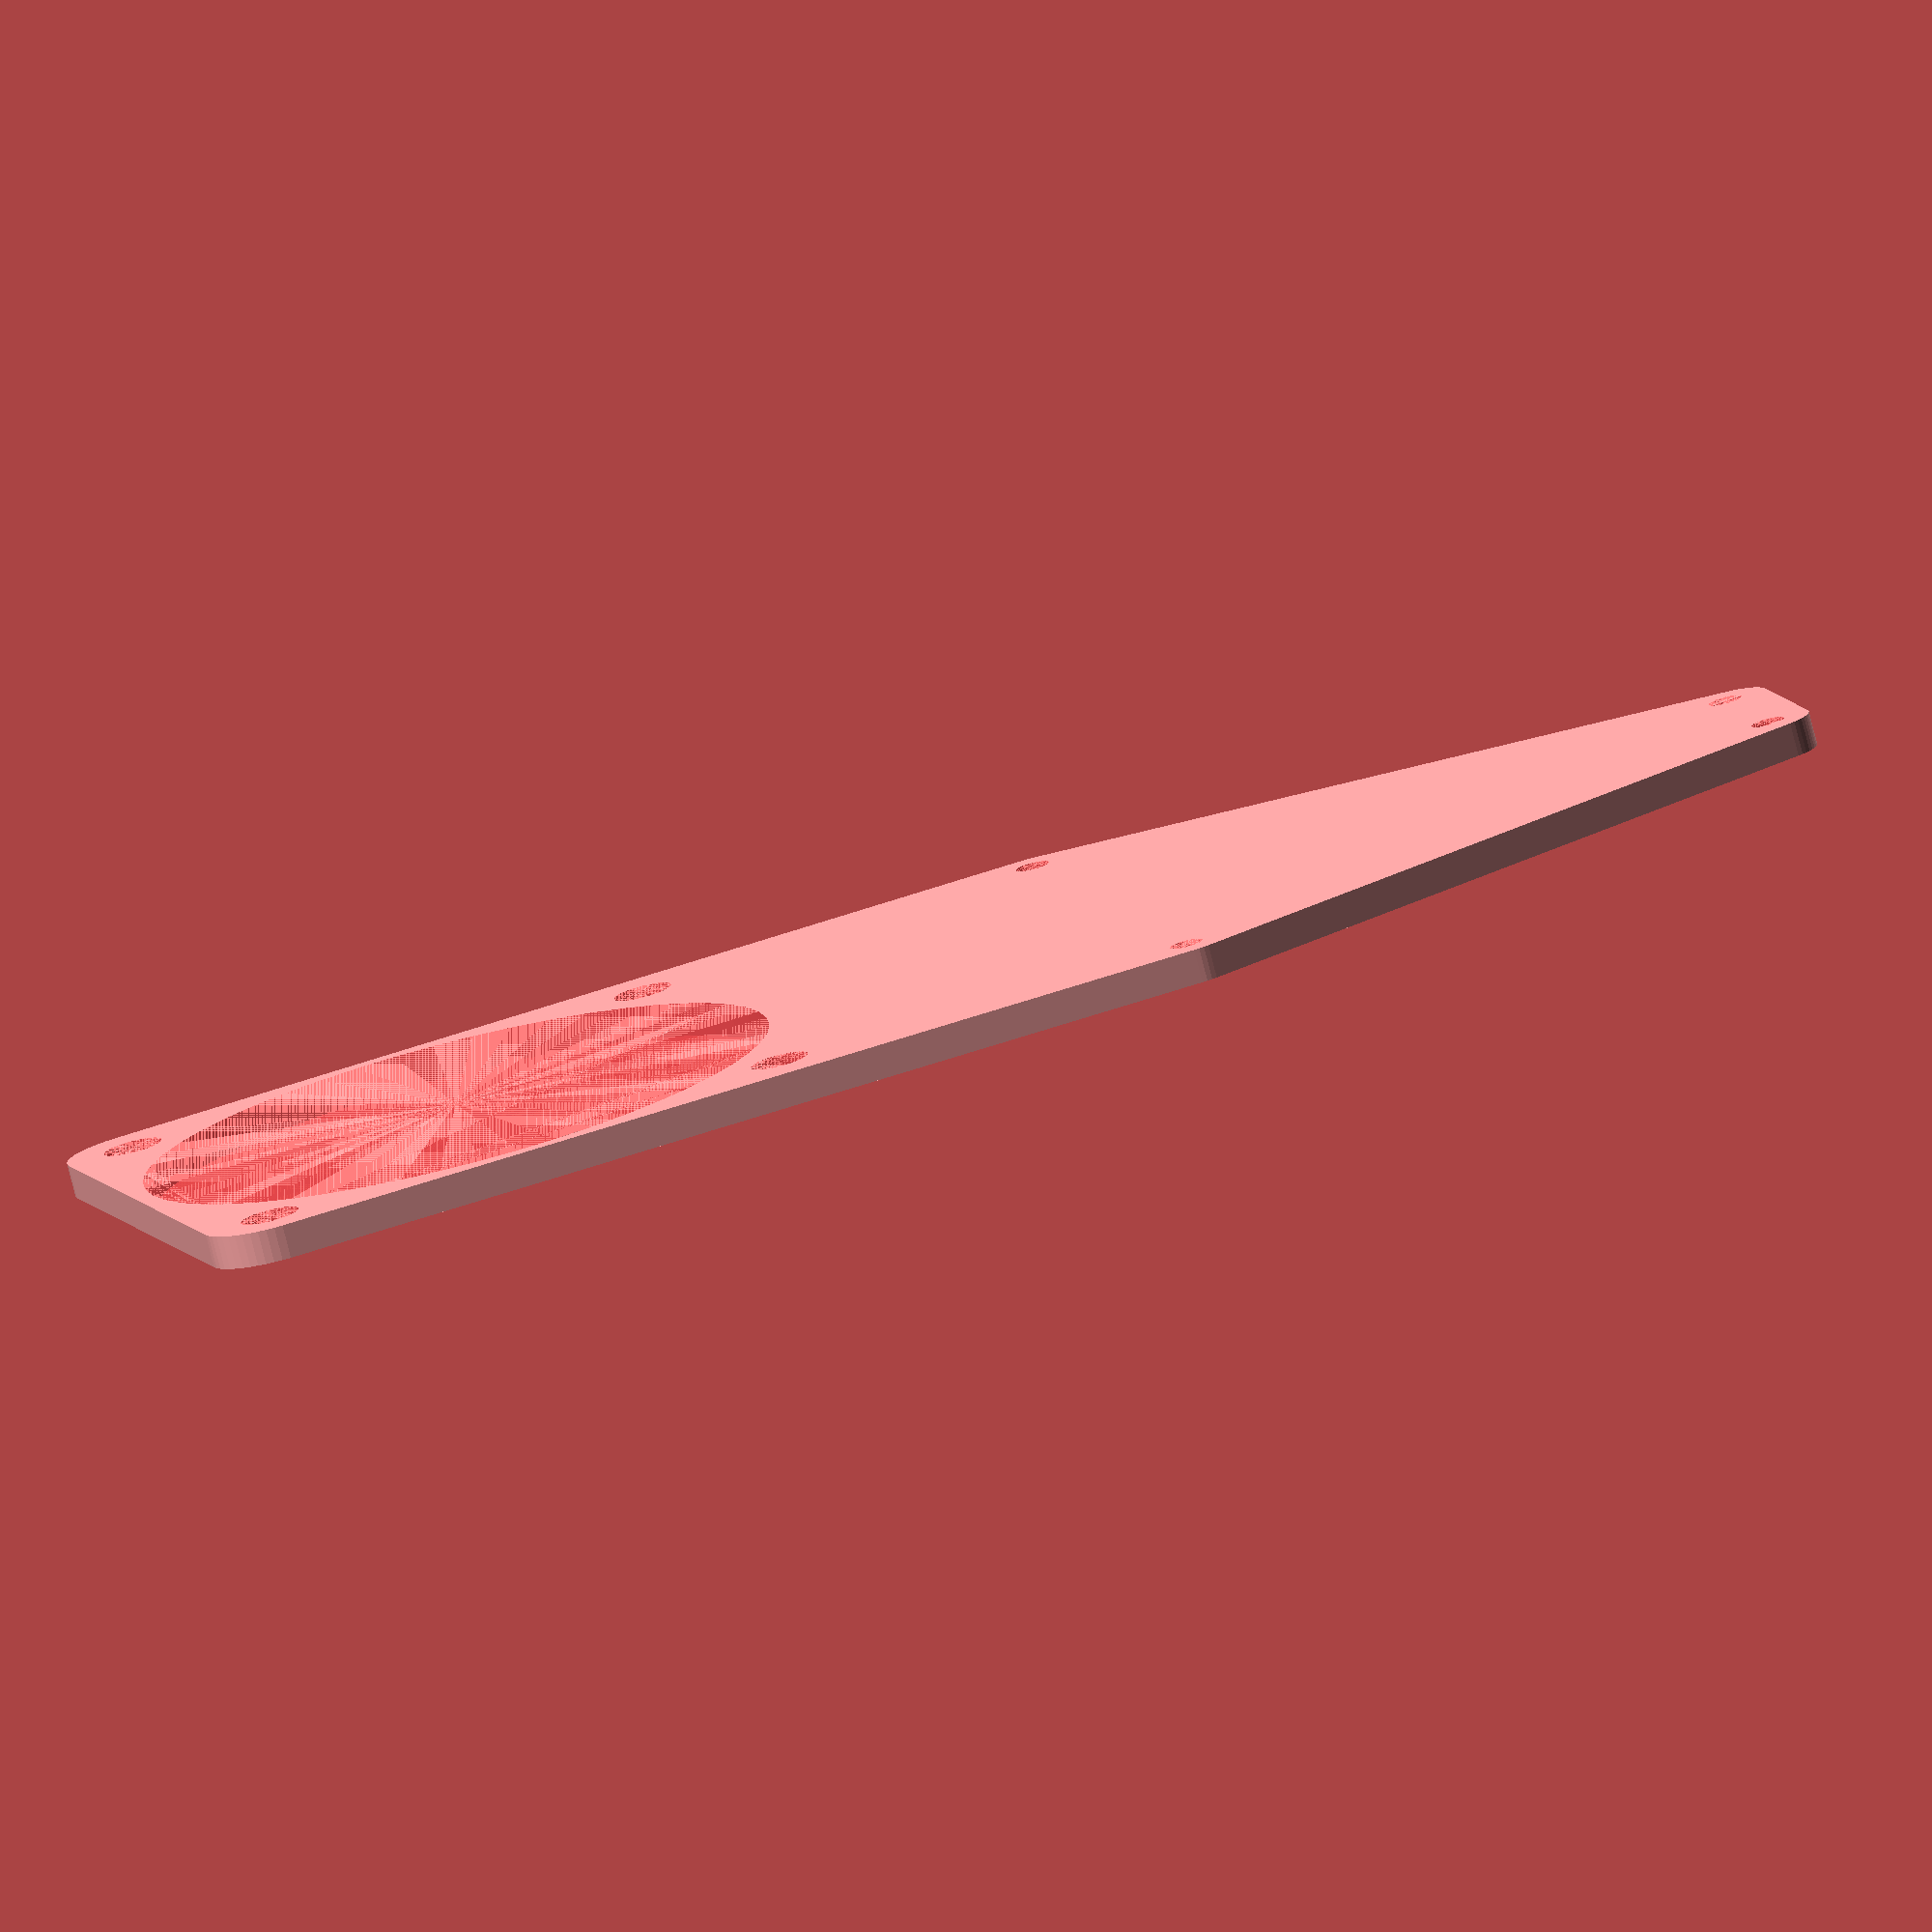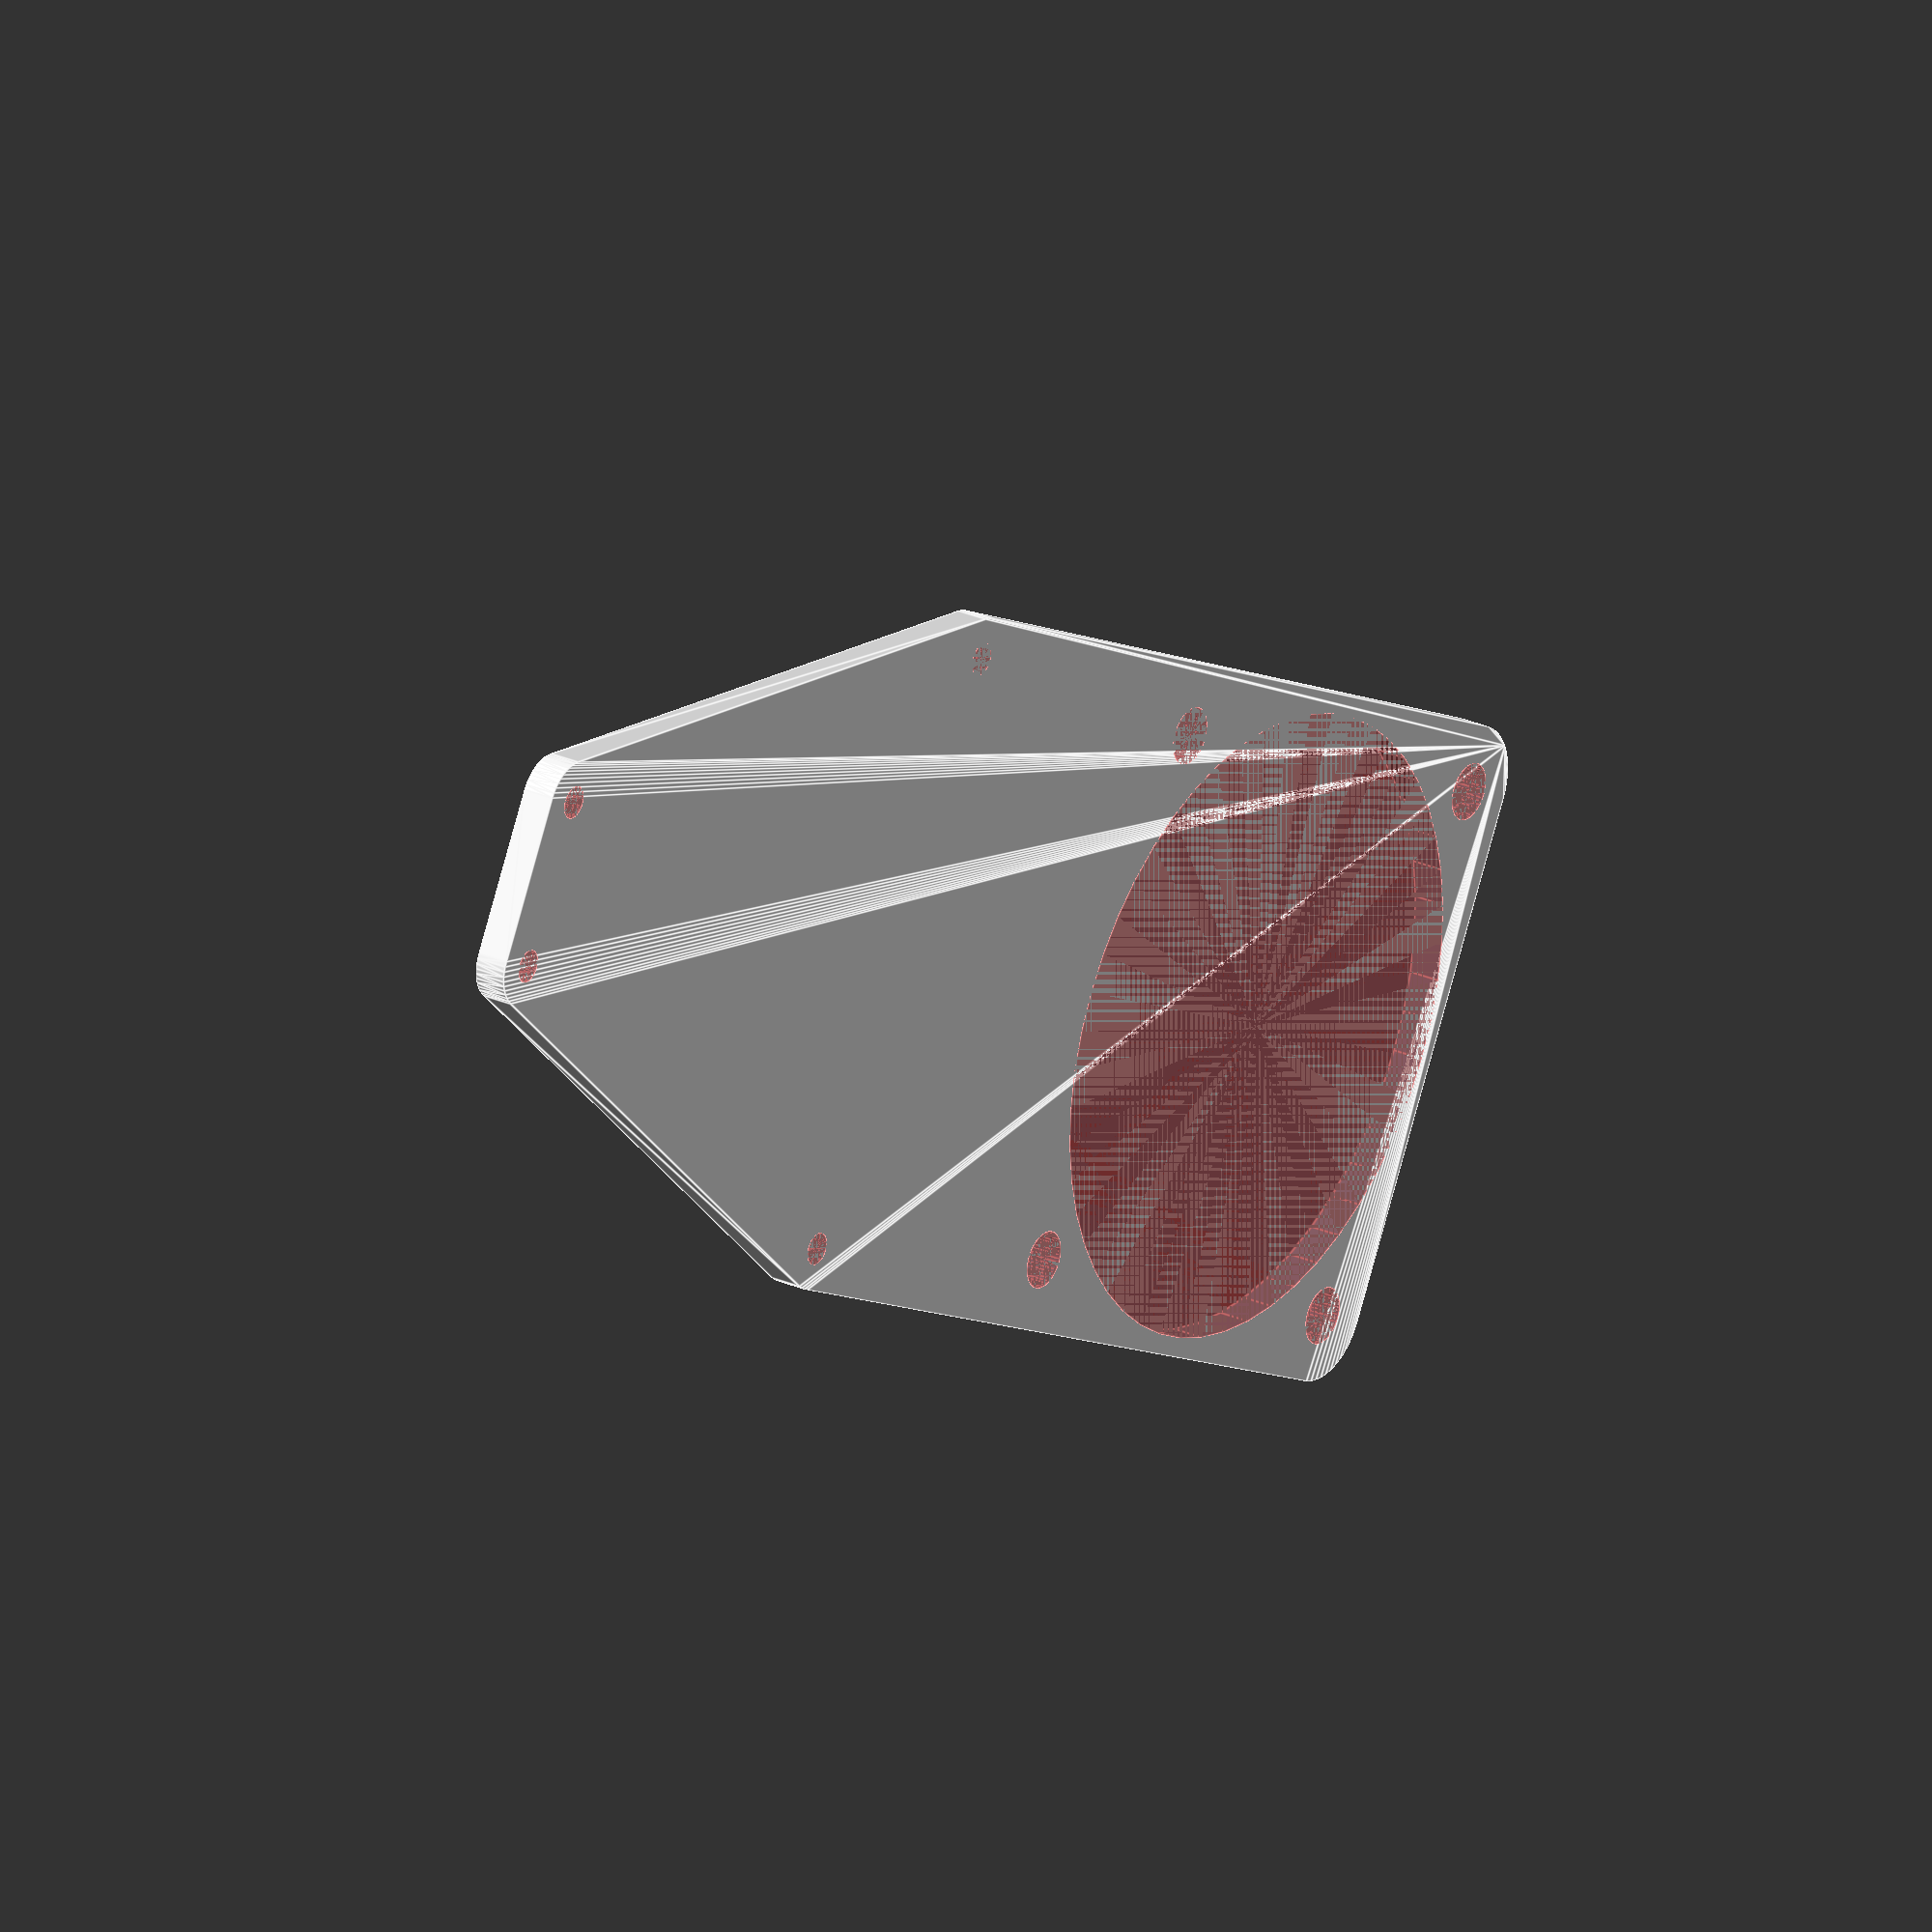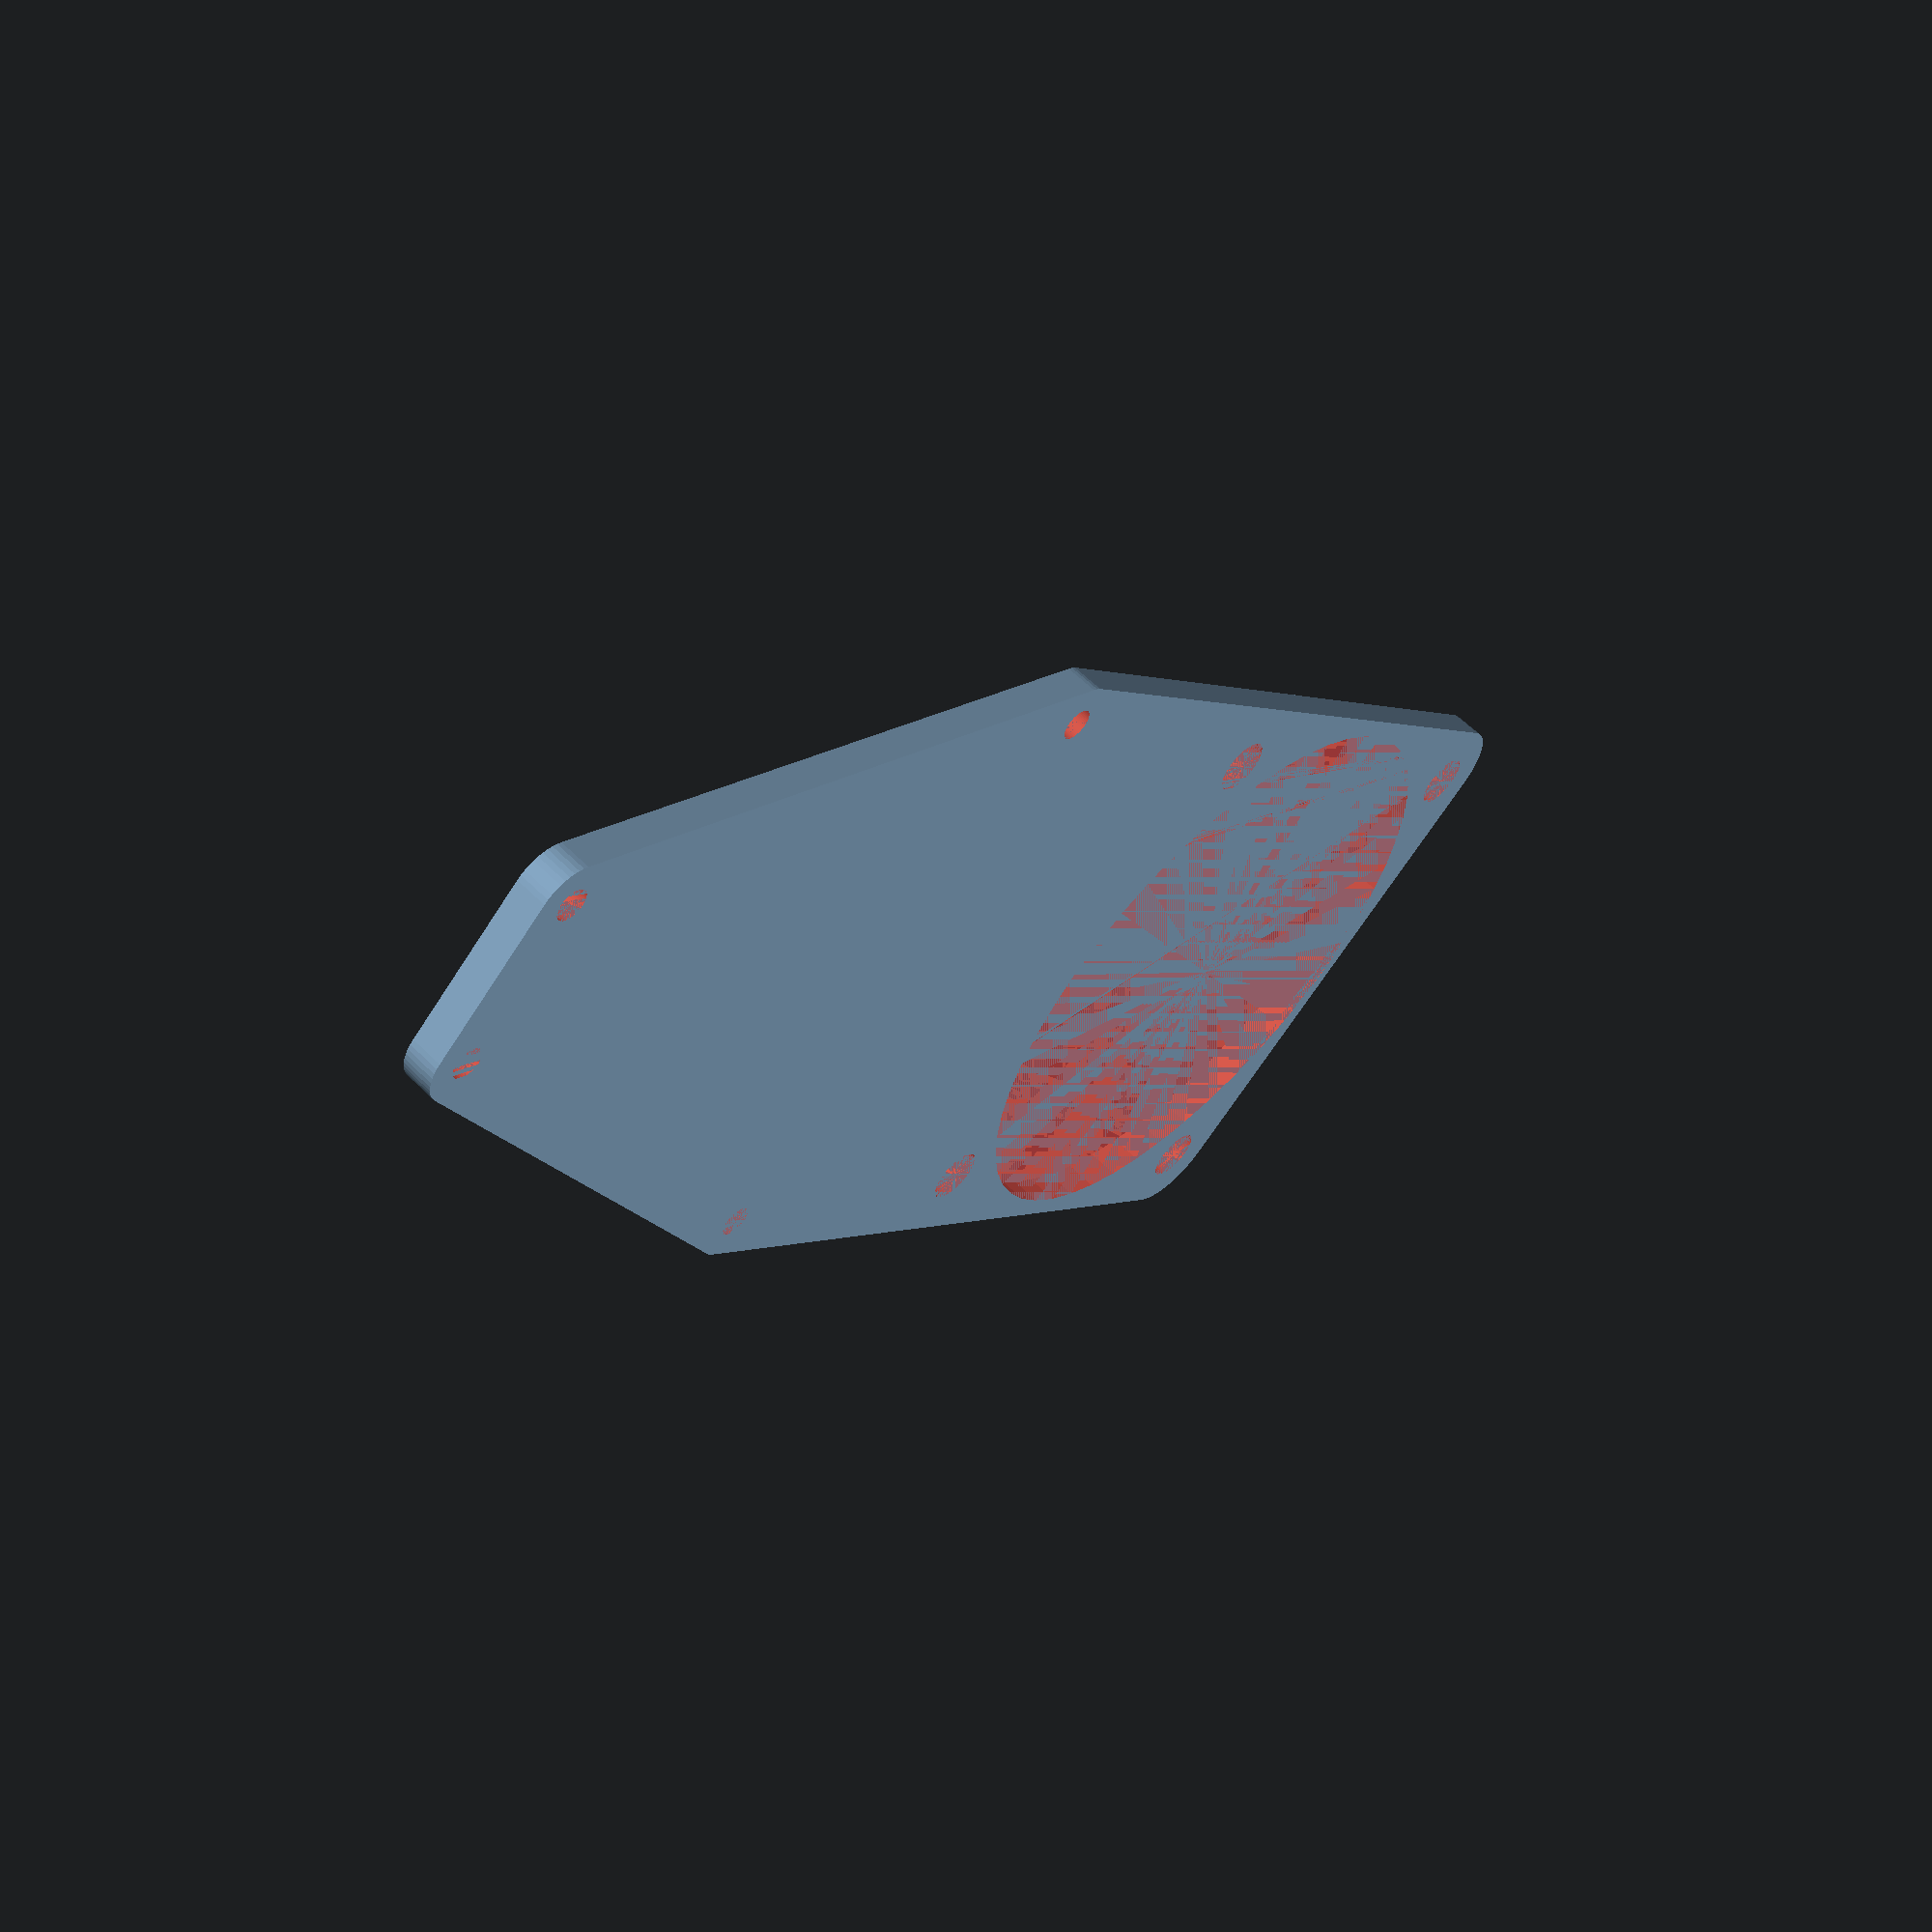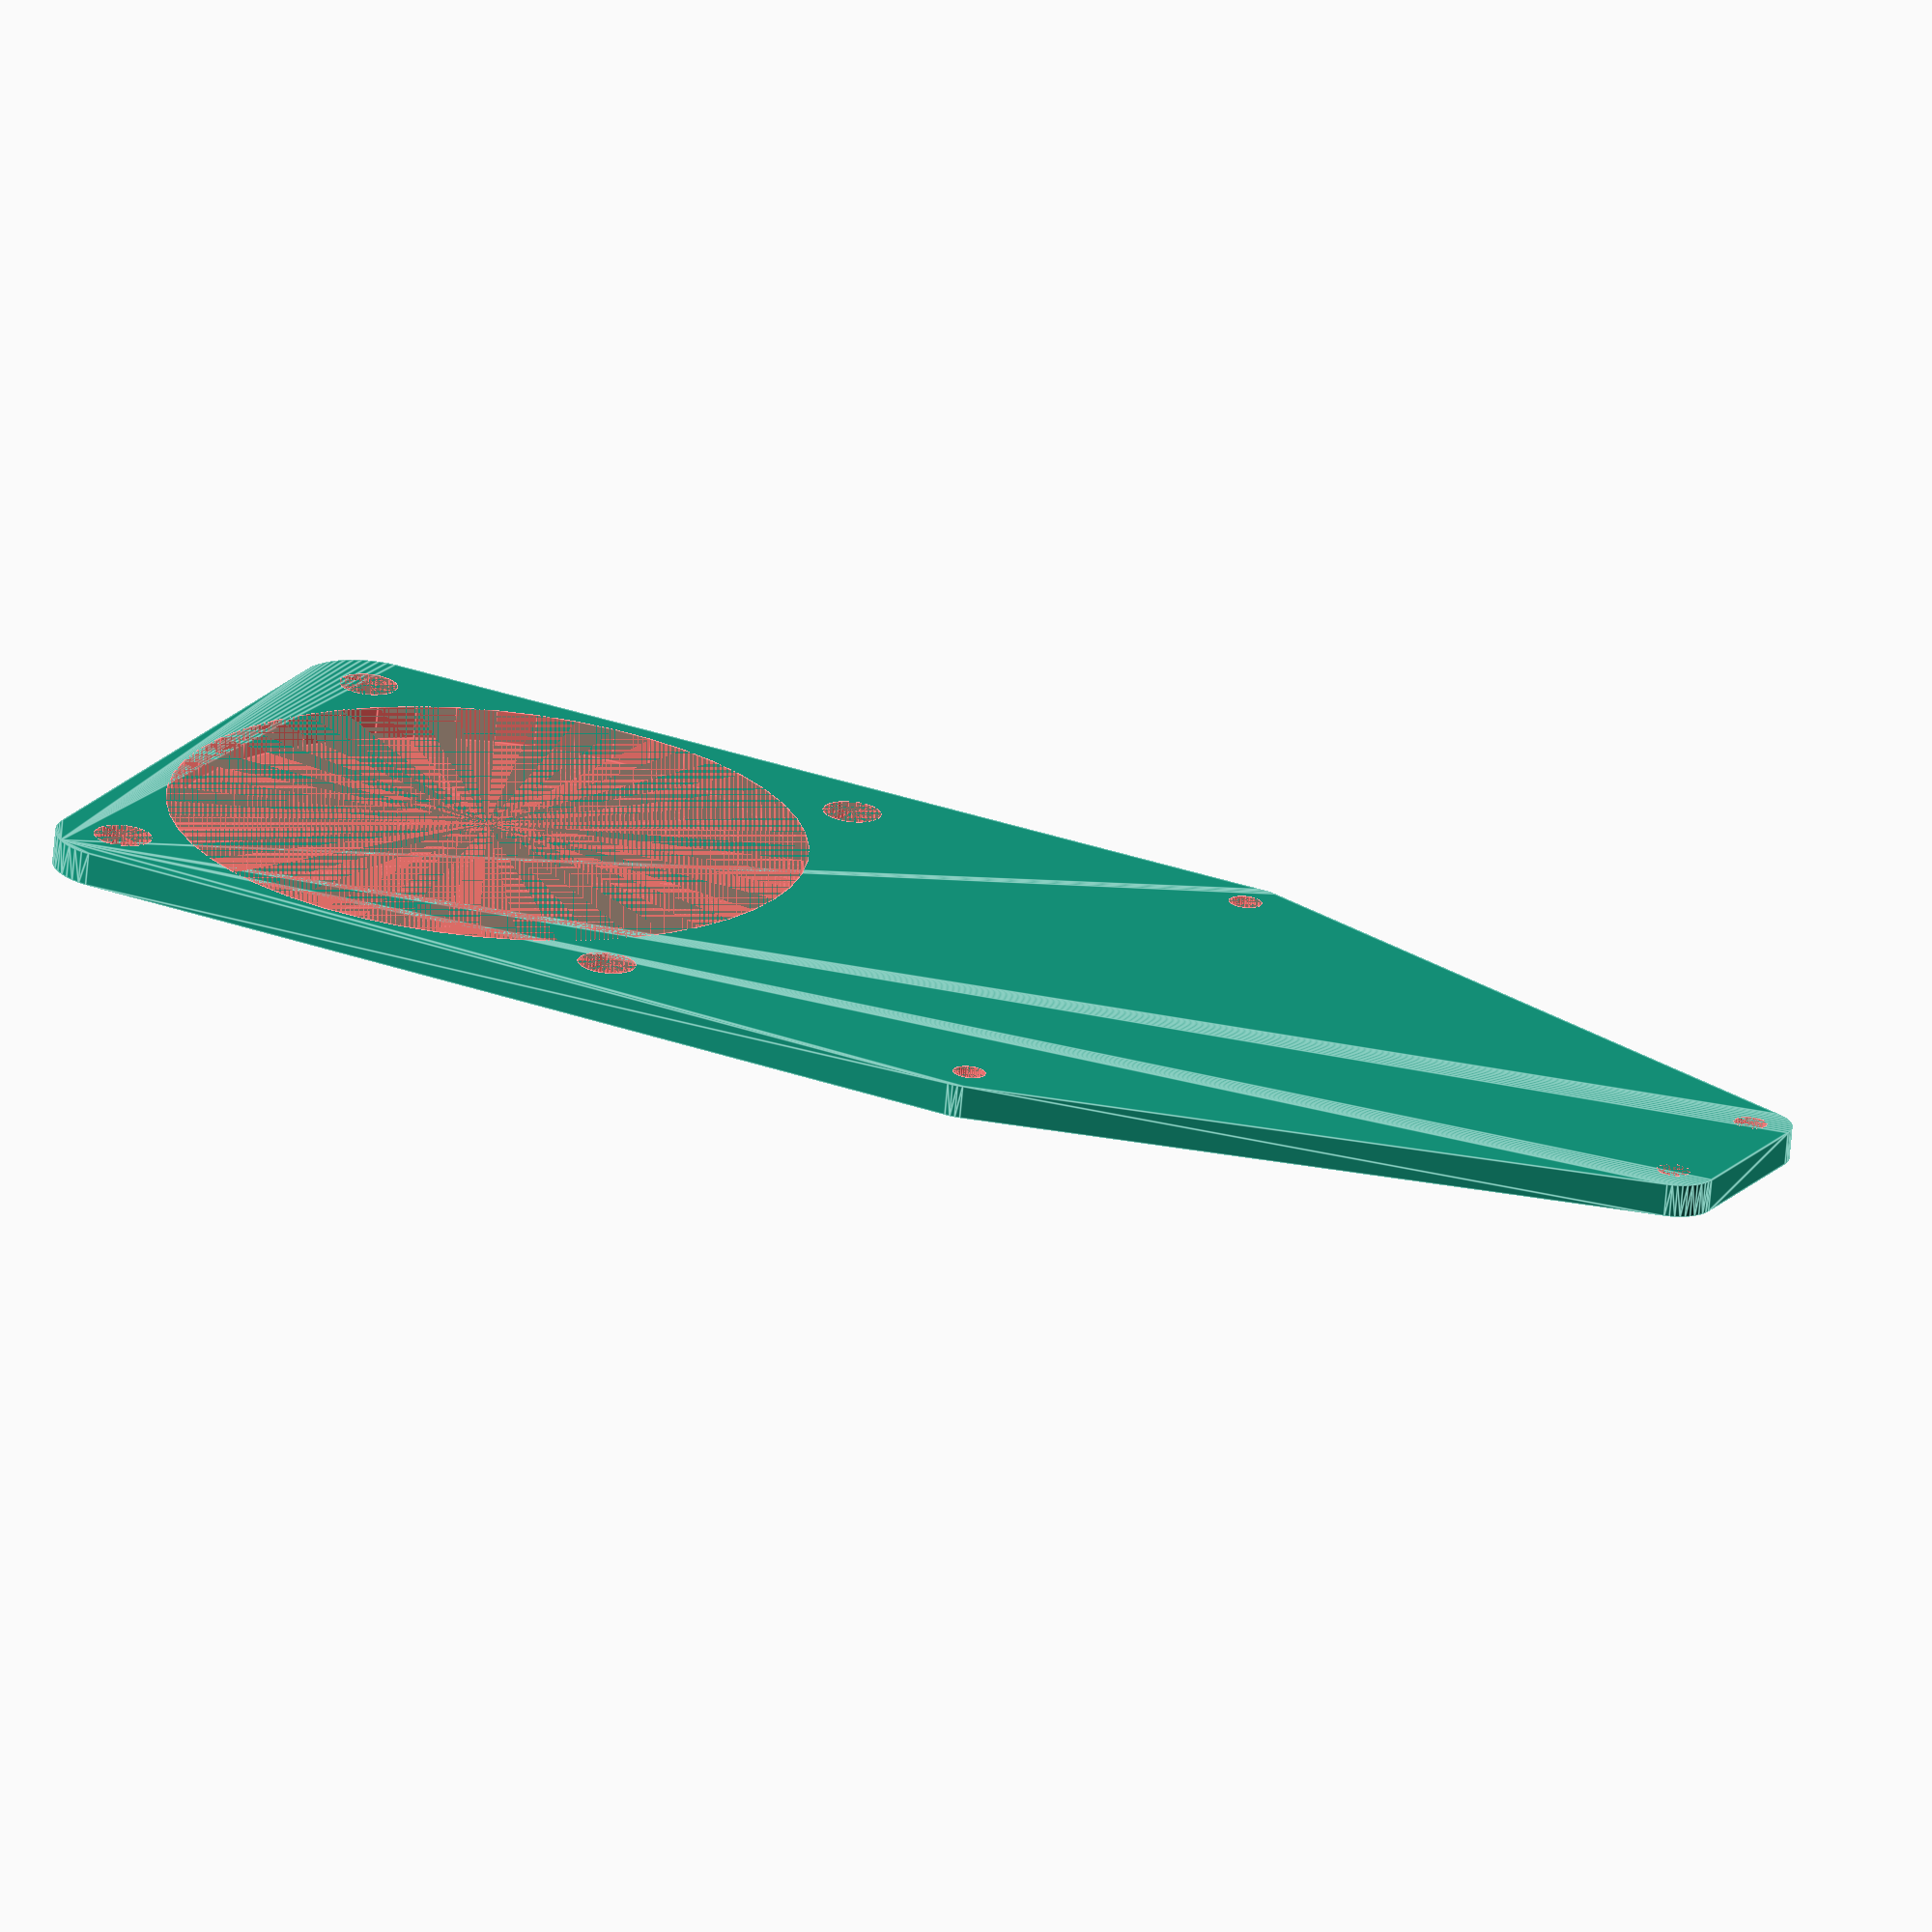
<openscad>
MOUNT_HOLE_SPACING = 36;
MOUNT_HOLE_DIA = 2;
MOUNT_HOLE_HEAD_DIA = 5;
MOUNT_HOLE_OFFSET_X = 25;
MOUNT_HOLE_OFFSET_Y = 0;

FAN_DIA = 38;
FAN_HOLE_DIA = 3.5;
FAN_HOLE_SPACING = 32;
FAN_HOLE_HEAD_DIA = 8;

STRAIN_RELIEF_WIDTH = 10;
STRAIN_RELIEF_LENGTH = 65;
STRAIN_RELIEF_DIA = 5;
STRAIN_RELIEF_HOLE_DIA = 2;

THICKNESS = 2;

BOTTOM = true;

$fn = 50;

module body() {
  hull() {
    for(i = [-1, 1]) {
      translate([0, i * FAN_HOLE_SPACING/2, 0])
      cylinder(d = FAN_HOLE_HEAD_DIA, h = THICKNESS);

      if(BOTTOM) {
        translate([-FAN_HOLE_SPACING, i * FAN_HOLE_SPACING/2, 0])
        cylinder(d = FAN_HOLE_HEAD_DIA, h = THICKNESS);
      }

      translate([MOUNT_HOLE_OFFSET_X, MOUNT_HOLE_OFFSET_Y + i * MOUNT_HOLE_SPACING/2, 0])
      cylinder(d = MOUNT_HOLE_HEAD_DIA, h = THICKNESS);

      translate([STRAIN_RELIEF_LENGTH, i * STRAIN_RELIEF_WIDTH/2, 0])
      cylinder(d = STRAIN_RELIEF_DIA, h = THICKNESS);
    }
  }
}

module holes() {
  for(i = [-1, 1]) {
    translate([0, i * FAN_HOLE_SPACING/2, 0])
    cylinder(d = FAN_HOLE_DIA, h = THICKNESS);

    translate([-FAN_HOLE_SPACING, i * FAN_HOLE_SPACING/2, 0])
    cylinder(d = FAN_HOLE_DIA, h = THICKNESS);

    translate([MOUNT_HOLE_OFFSET_X, MOUNT_HOLE_OFFSET_Y + i * MOUNT_HOLE_SPACING/2, 0])
    cylinder(d = MOUNT_HOLE_DIA, h = THICKNESS);

    translate([STRAIN_RELIEF_LENGTH, i * STRAIN_RELIEF_WIDTH/2, 0])
    cylinder(d = STRAIN_RELIEF_HOLE_DIA, h = THICKNESS);
  }
  translate([-FAN_HOLE_SPACING/2, 0, 0])
  cylinder(d = FAN_DIA, h = THICKNESS);
}

difference() {
  body();
  #holes();
}

</openscad>
<views>
elev=78.7 azim=195.0 roll=194.3 proj=o view=solid
elev=154.1 azim=152.3 roll=54.7 proj=o view=edges
elev=300.4 azim=310.5 roll=135.7 proj=p view=solid
elev=69.3 azim=153.1 roll=174.9 proj=o view=edges
</views>
